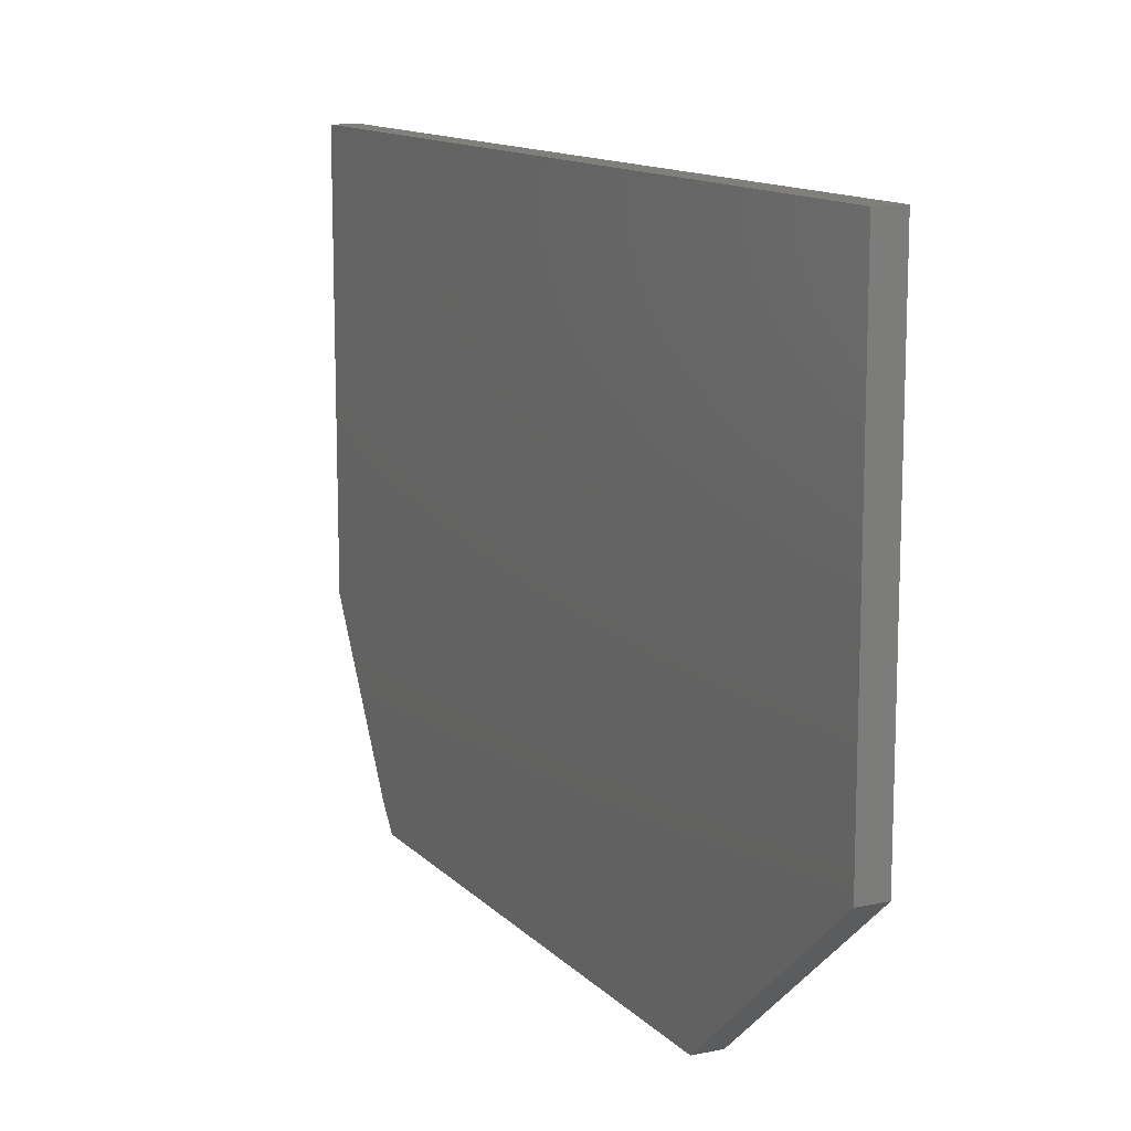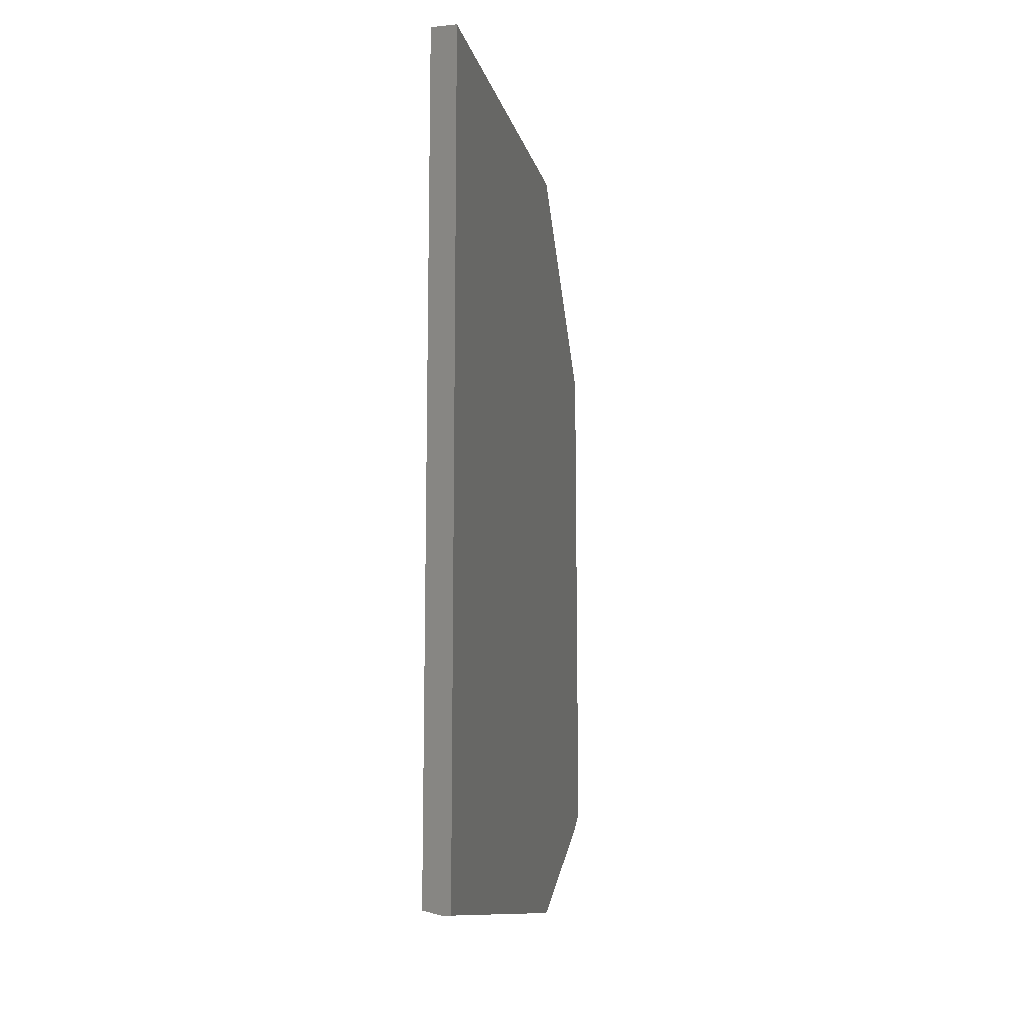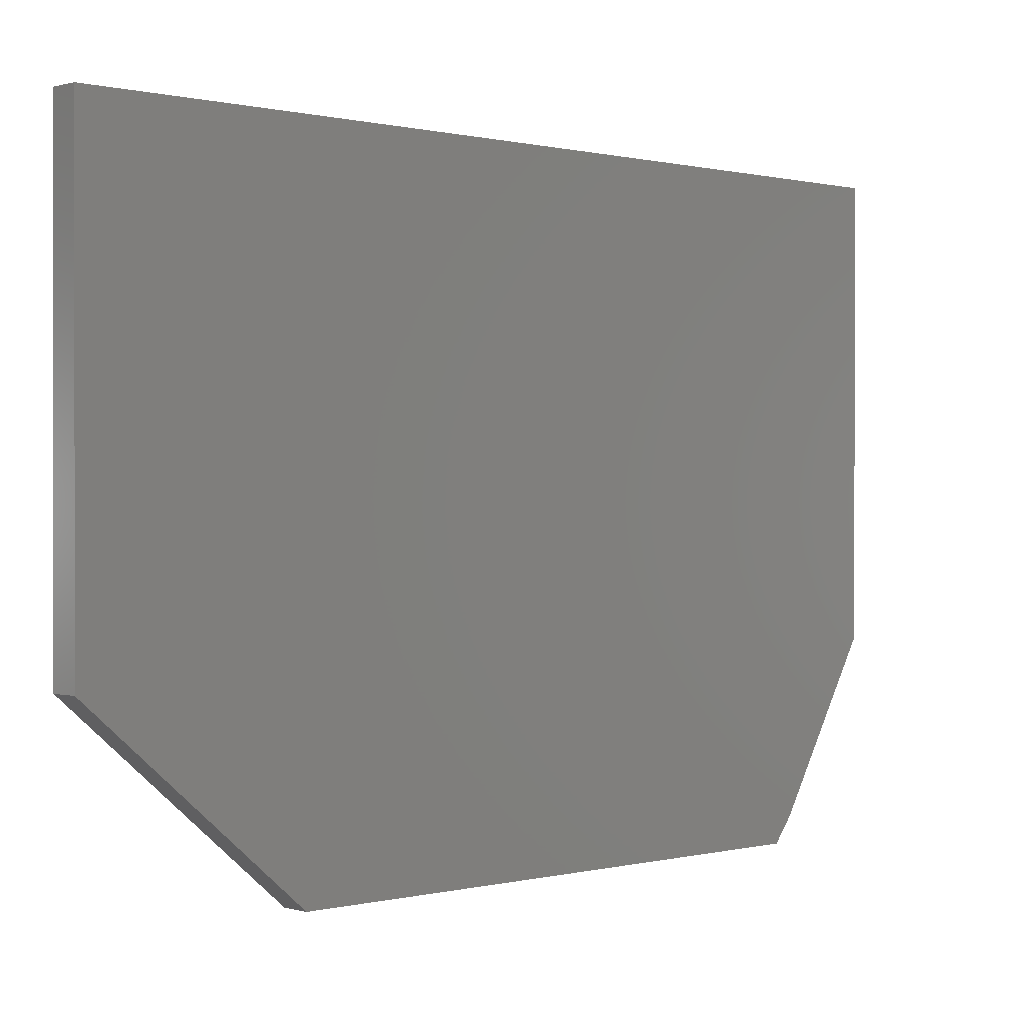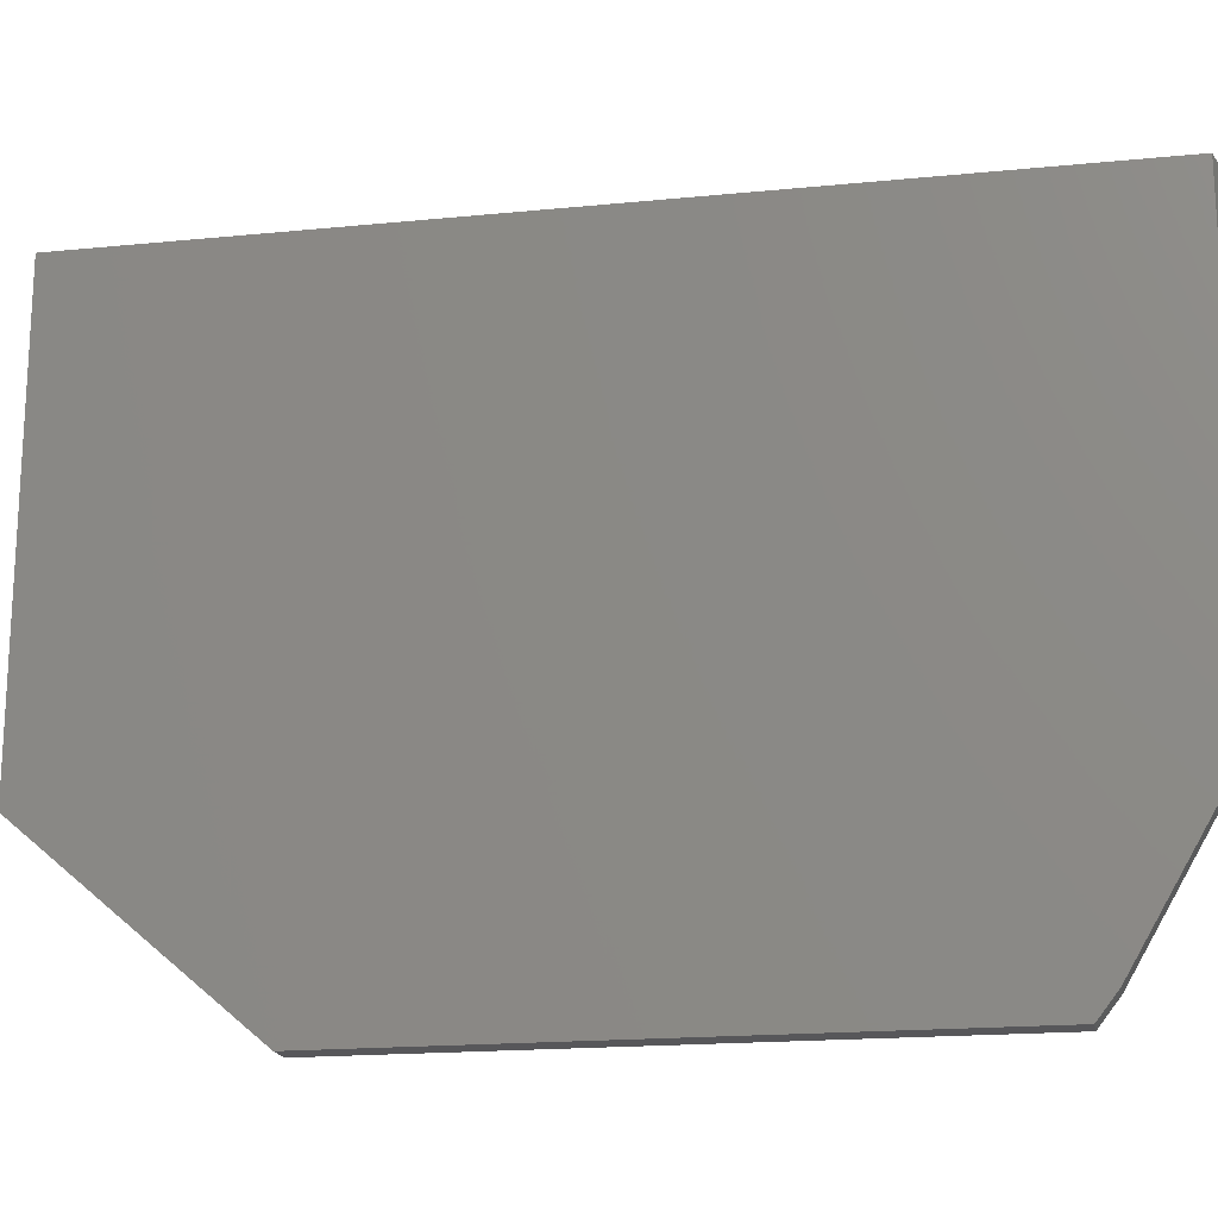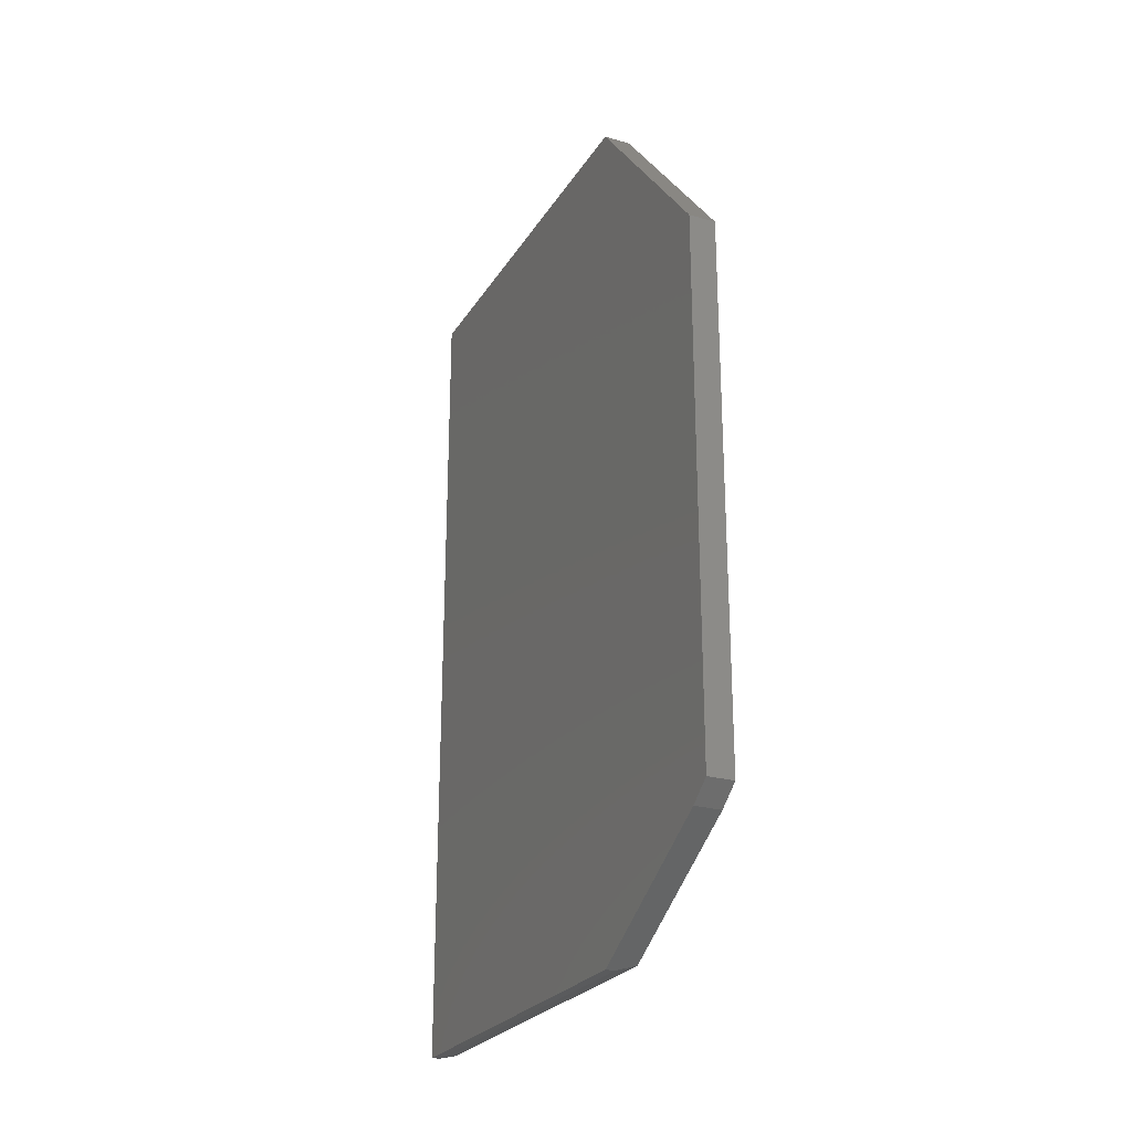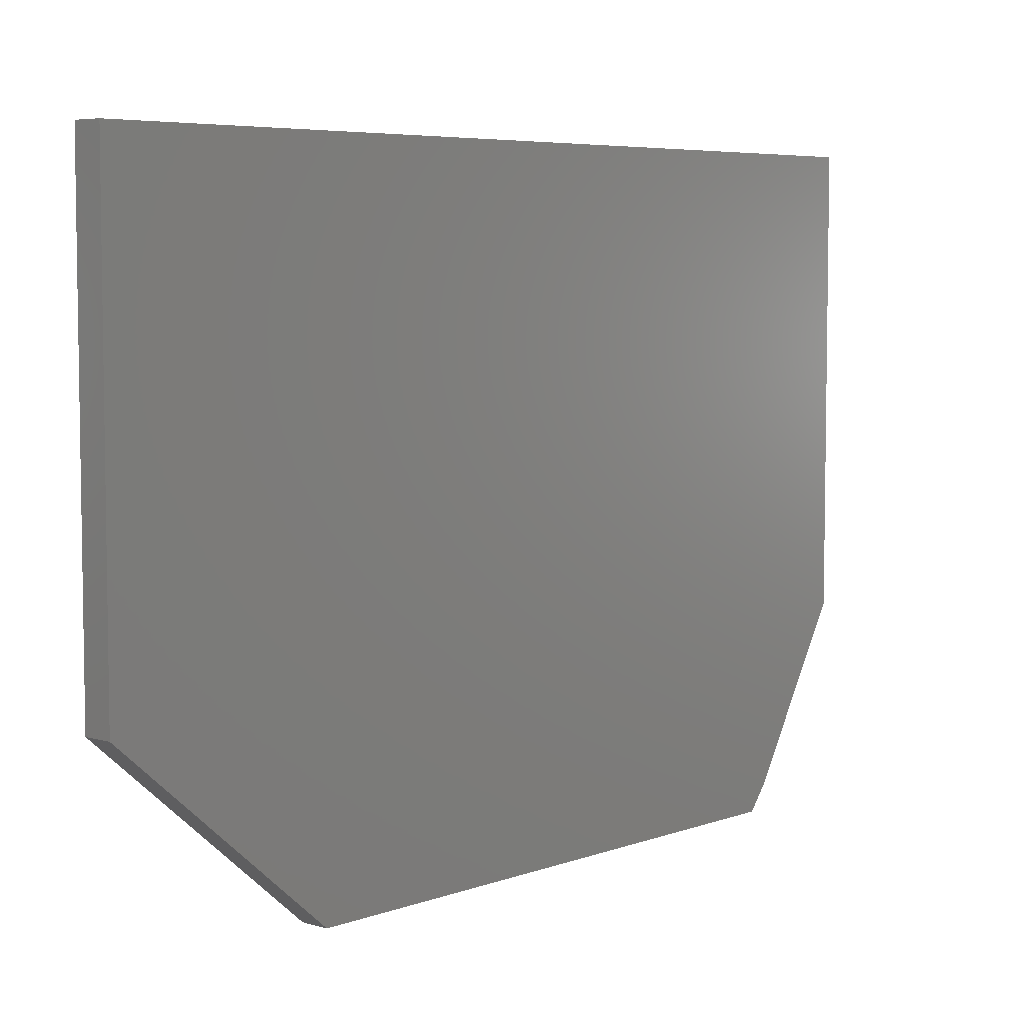
<metadata>
{"format":"stl","ext":"stl","renderer":"f3d","projection":"perspective","resolution":1024,"background":"white","views":[{"elev":12.6,"azim":-25.9,"up":"+Y"},{"elev":-11.9,"azim":-167.0,"up":"+Z"},{"elev":0.3,"azim":46.7,"up":"+Y"},{"elev":-18.1,"azim":100.9,"up":"+Y"},{"elev":-24.9,"azim":-24.6,"up":"+Z"},{"elev":5.8,"azim":42.0,"up":"+Y"}]}
</metadata>
<code>
# stl→obj: 16 verts, 28 faces
v 0.04688 -0.5234 0.3908
v 0.04688 0.5266 0.75
v 0.04688 -0.2195 0.75
v 0.04688 0.5266 -0.7481
v 0.04688 -0.5234 -0.5547
v 0.04688 -0.4829 -0.5861
v 0.04688 -0.2053 -0.7481
v 2.622e-18 -0.4829 -0.5861
v 2.147e-17 -0.1919 -0.7559
v 0.01562 -0.1919 -0.7559
v -1.457e-16 -0.2195 0.75
v -1.457e-16 0.5266 0.75
v -1.058e-16 -0.5234 0.3908
v 2.147e-17 0.5266 -0.7559
v -8.674e-19 -0.5234 -0.5547
v 0.01562 0.5266 -0.7559
f 1 2 3
f 4 2 1
f 4 1 5
f 4 5 6
f 4 6 7
f 6 8 7
f 7 8 9
f 7 9 10
f 11 12 13
f 14 9 8
f 14 8 15
f 14 15 13
f 14 13 12
f 1 13 5
f 5 13 15
f 5 15 6
f 6 15 8
f 12 2 14
f 14 2 4
f 14 4 16
f 10 9 16
f 16 9 14
f 4 7 16
f 16 7 10
f 3 11 1
f 1 11 13
f 2 12 3
f 3 12 11

</code>
